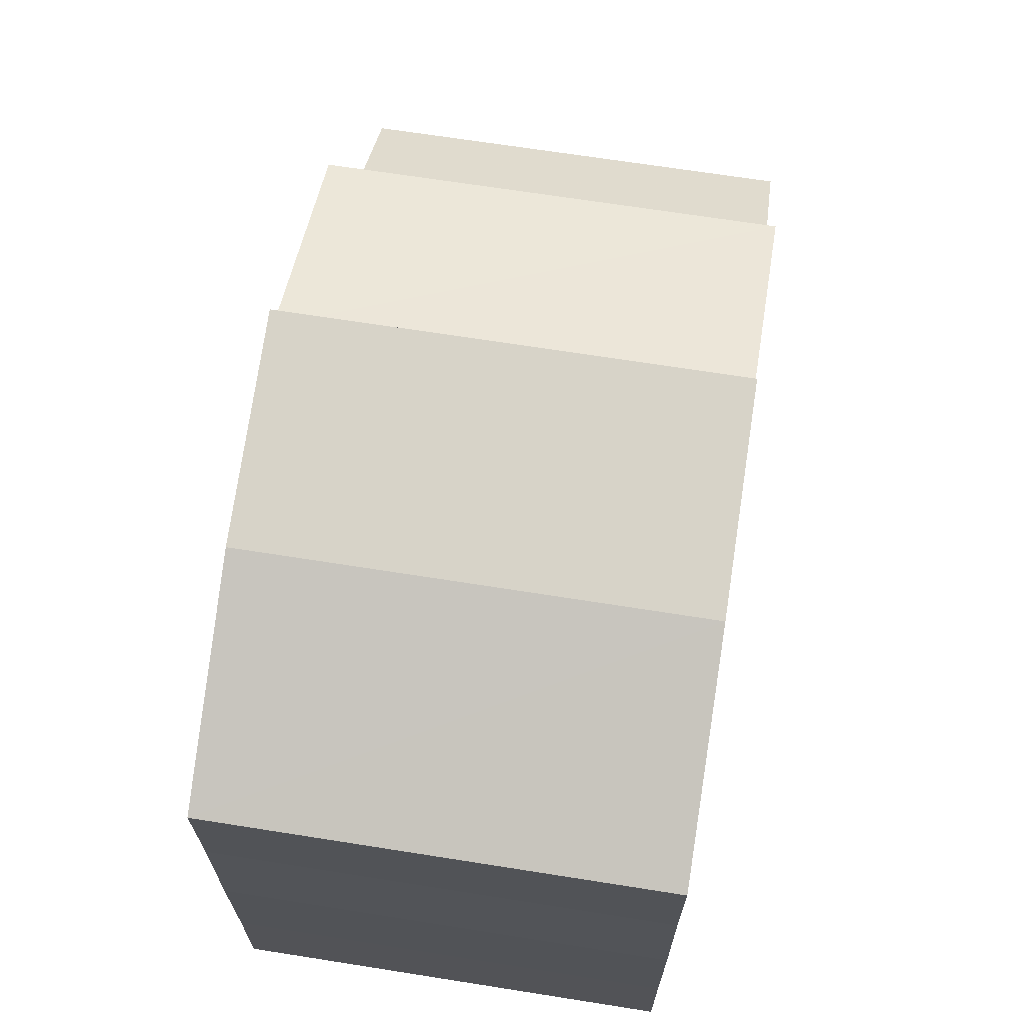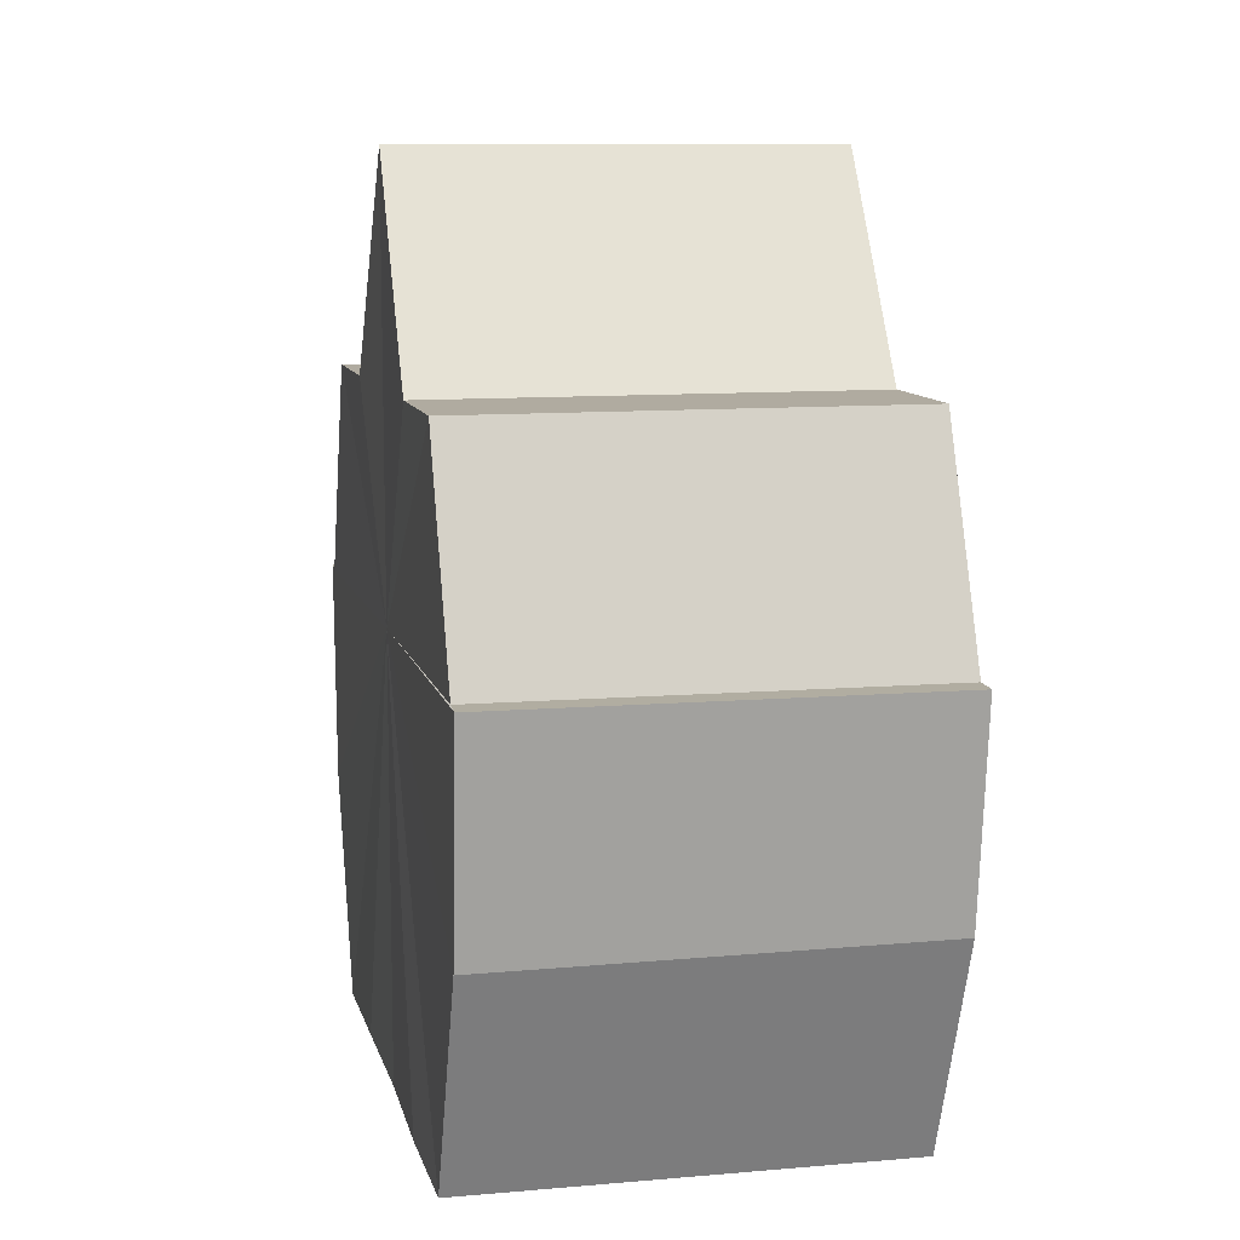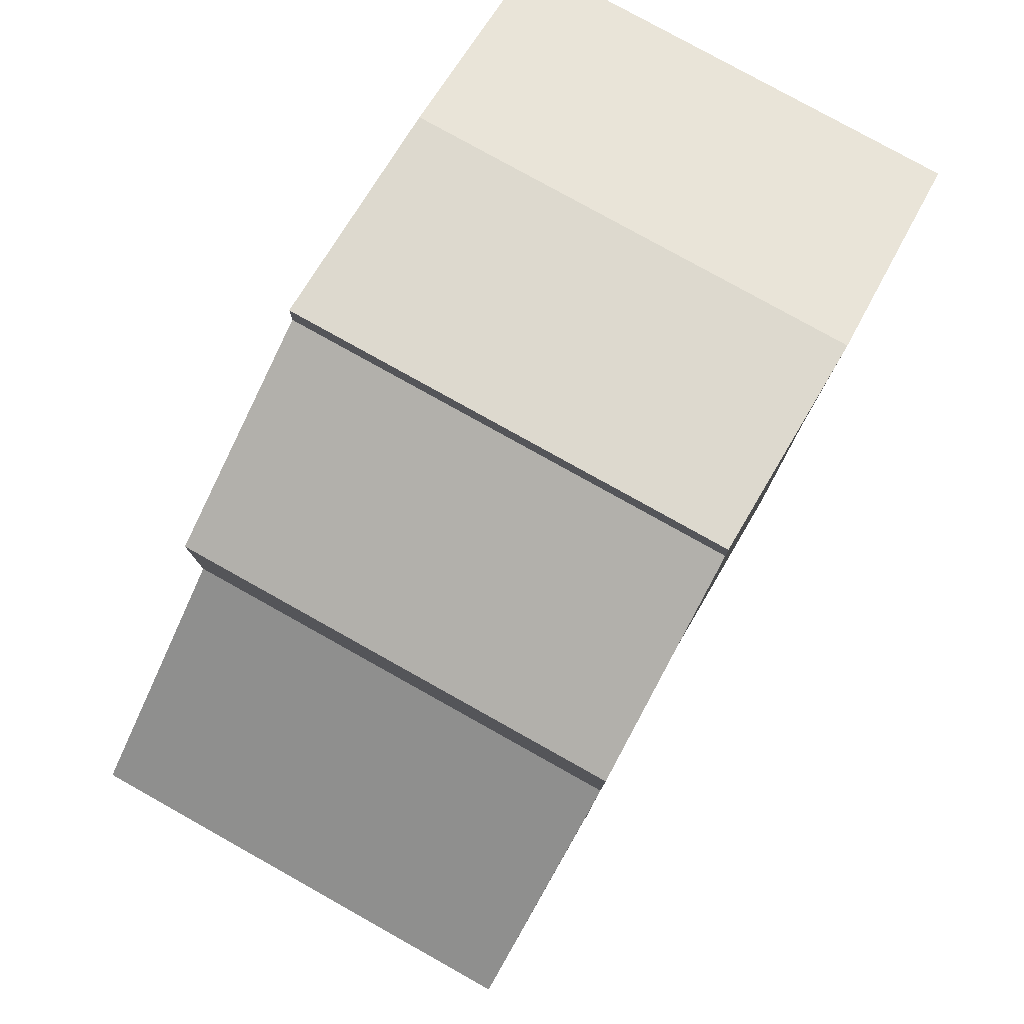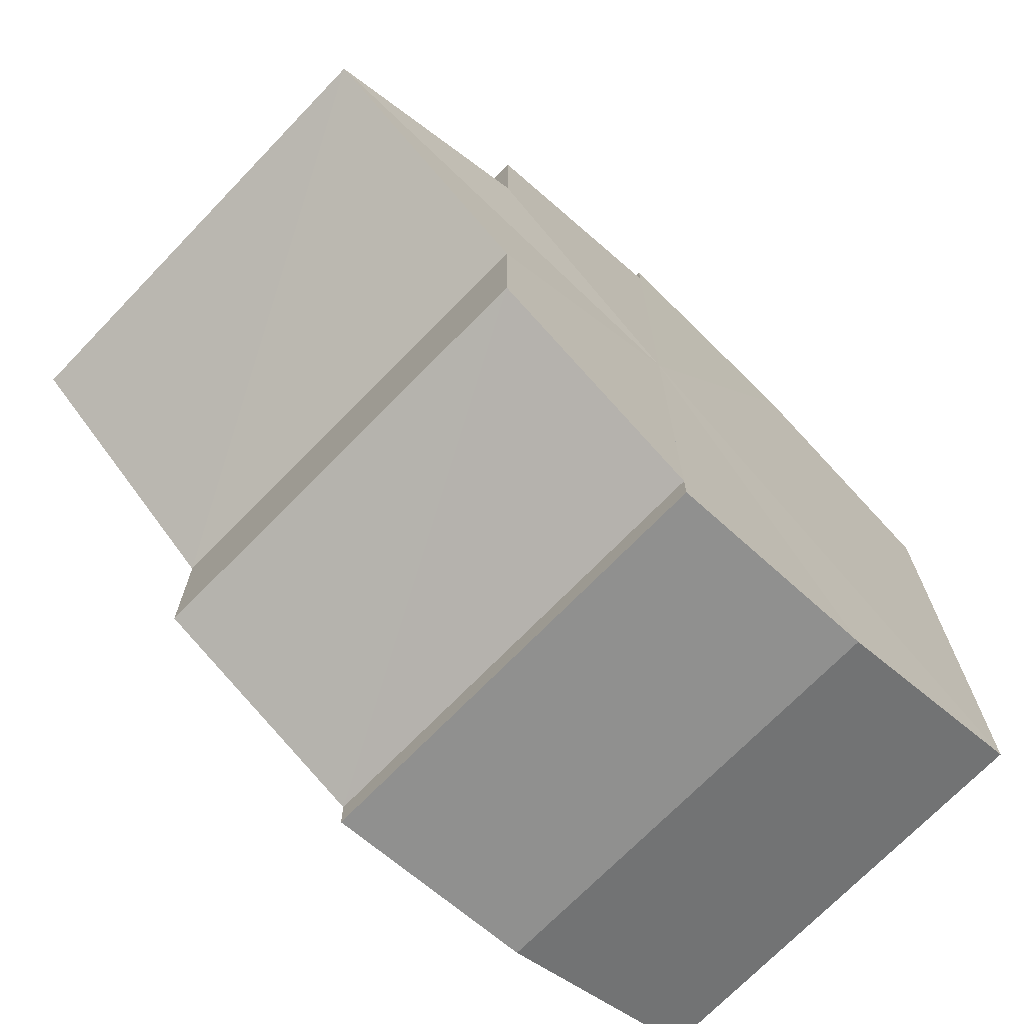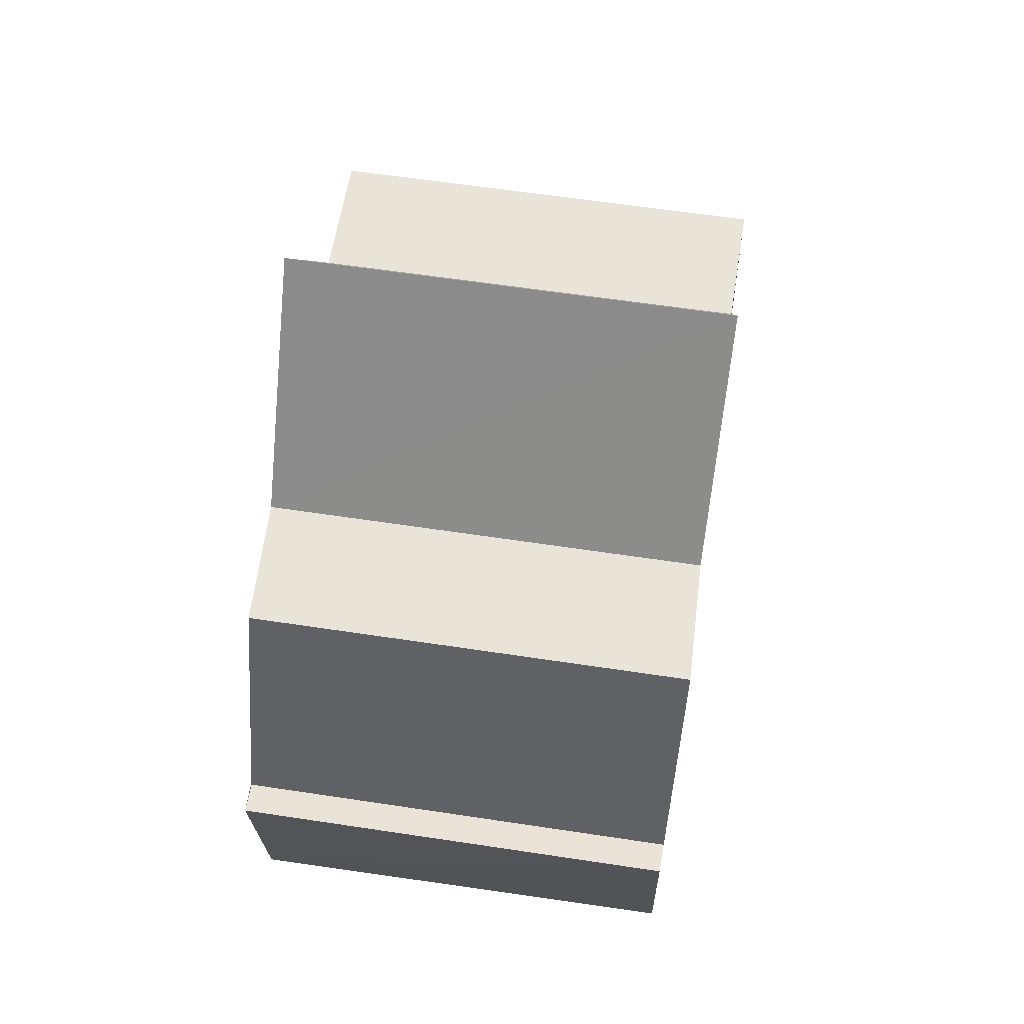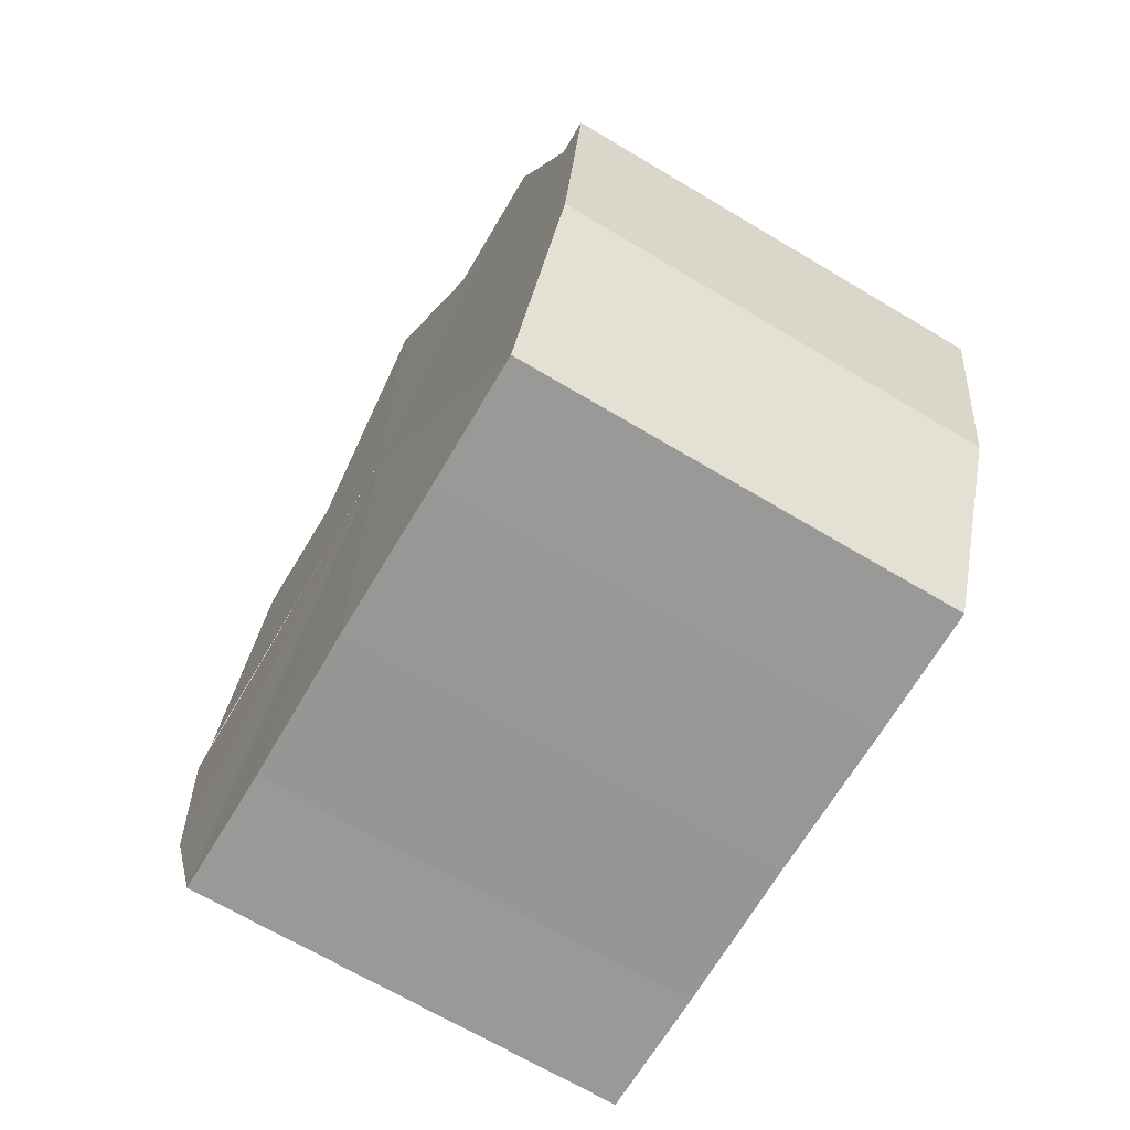
<metadata>
{"format":"obj","ext":"obj","renderer":"f3d","projection":"perspective","resolution":1024,"background":"white","views":[{"elev":67.9,"azim":9.0,"up":"+Z"},{"elev":9.7,"azim":-12.9,"up":"+Y"},{"elev":79.3,"azim":-150.7,"up":"+Z"},{"elev":-70.5,"azim":-133.7,"up":"+Z"},{"elev":60.7,"azim":-171.3,"up":"+Y"},{"elev":-68.3,"azim":149.4,"up":"+Y"}]}
</metadata>
<code>
o 13837
v 2243 1866 9.901
v 2243 1866 9.908
v 2243 1866 9.901
v 2243 1866 9.914
v 2243 1866 9.908
v 2243 1866 9.894
v 2243 1866 9.894
v 2243 1866 9.918
v 2243 1866 9.914
v 2243 1866 9.919
v 2243 1866 9.918
v 2243 1866 9.888
v 2243 1866 9.888
v 2243 1866 9.884
v 2243 1866 9.884
v 2243 1866 9.883
v 2243 1866 9.883
v 2243 1866 9.884
v 2243 1866 9.884
v 2243 1866 9.888
v 2243 1866 9.888
v 2243 1866 9.894
v 2243 1866 9.894
v 2243 1866 9.901
v 2243 1866 9.901
v 2243 1866 9.908
v 2243 1866 9.908
v 2243 1866 9.914
v 2243 1866 9.914
v 2243 1866 9.918
v 2243 1866 9.918
v 2243 1866 9.919
v 2243 1866 9.919
v 2243 1866 9.901
v 2243 1866 9.918
v 2243 1866 9.914
v 2243 1866 9.908
v 2243 1866 9.901
v 2243 1866 9.894
v 2243 1866 9.888
v 2243 1866 9.884
v 2243 1866 9.883
v 2243 1866 9.884
v 2243 1866 9.883
v 2243 1866 9.884
v 2243 1866 9.883
v 2243 1866 9.888
v 2243 1866 9.884
v 2243 1866 9.894
v 2243 1866 9.888
v 2243 1866 9.901
v 2243 1866 9.894
v 2243 1866 9.901
v 2243 1866 9.894
v 2243 1866 9.888
v 2243 1866 9.894
v 2243 1866 9.884
v 2243 1866 9.888
v 2243 1866 9.901
v 2243 1866 9.884
v 2243 1866 9.888
v 2243 1866 9.894
v 2243 1866 9.901
v 2243 1866 9.908
v 2243 1866 9.914
v 2243 1866 9.918
v 2243 1866 9.919
v 2243 1866 9.888
v 2243 1866 9.884
v 2243 1866 9.894
v 2243 1866 9.901
v 2243 1866 9.908
v 2243 1866 9.914
v 2243 1866 9.918
v 2243 1866 9.919
v 2243 1866 9.918
v 2243 1866 9.919
v 2243 1866 9.919
v 2243 1866 9.918
v 2243 1866 9.918
v 2243 1866 9.914
v 2243 1866 9.908
v 2243 1866 9.914
v 2243 1866 9.901
v 2243 1866 9.908
v 2243 1866 9.918
v 2243 1866 9.914
v 2243 1866 9.914
v 2243 1866 9.908
v 2243 1866 9.908
v 2243 1866 9.901
v 2243 1866 9.901
v 2243 1866 9.894
v 2243 1866 9.888
v 2243 1866 9.884
v 2243 1866 9.908
v 2243 1866 9.914
v 2243 1866 9.918
f 1 2 3
f 2 4 5
f 6 1 7
f 4 8 9
f 8 10 11
f 12 6 13
f 14 12 15
f 16 14 17
f 17 18 19
f 19 20 21
f 21 22 23
f 23 24 25
f 25 26 27
f 27 28 29
f 29 30 31
f 31 32 33
f 34 32 35
f 34 35 36
f 34 36 37
f 34 37 38
f 34 38 39
f 34 39 40
f 34 40 41
f 34 41 42
f 43 42 44
f 45 46 43
f 47 45 48
f 49 50 47
f 51 52 49
f 53 54 51
f 54 55 56
f 55 57 58
f 59 44 60
f 59 60 61
f 59 61 62
f 59 62 63
f 59 63 64
f 59 64 65
f 59 65 66
f 59 66 67
f 59 68 69
f 59 70 68
f 59 71 70
f 59 72 71
f 59 73 72
f 59 74 73
f 75 76 77
f 78 76 79
f 80 81 79
f 81 82 83
f 82 84 85
f 86 87 88
f 88 89 90
f 90 91 92
f 34 93 91
f 34 94 93
f 34 95 94
f 34 91 96
f 34 96 97
f 34 97 98

</code>
